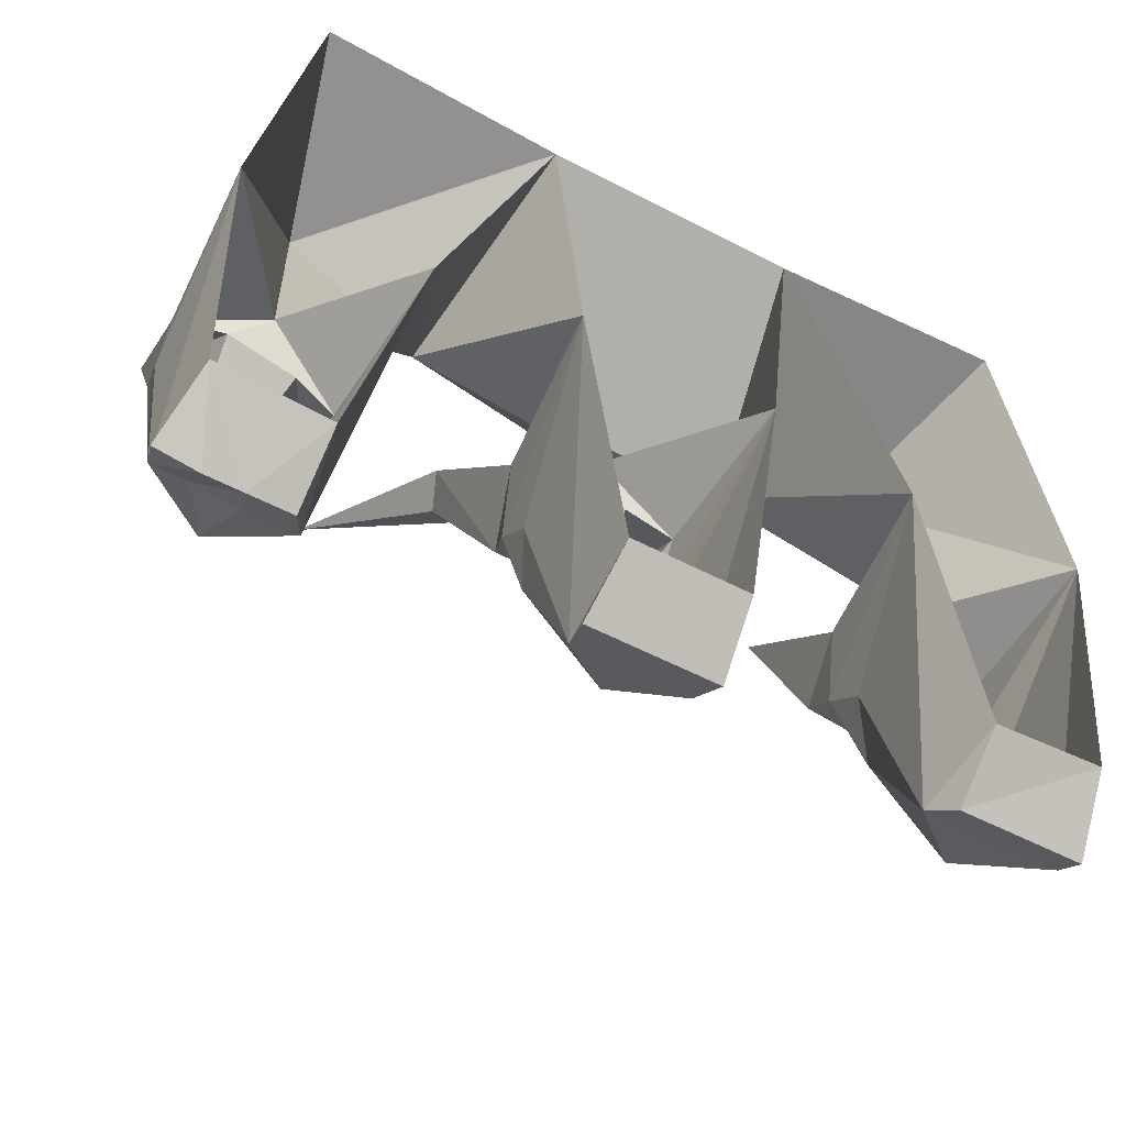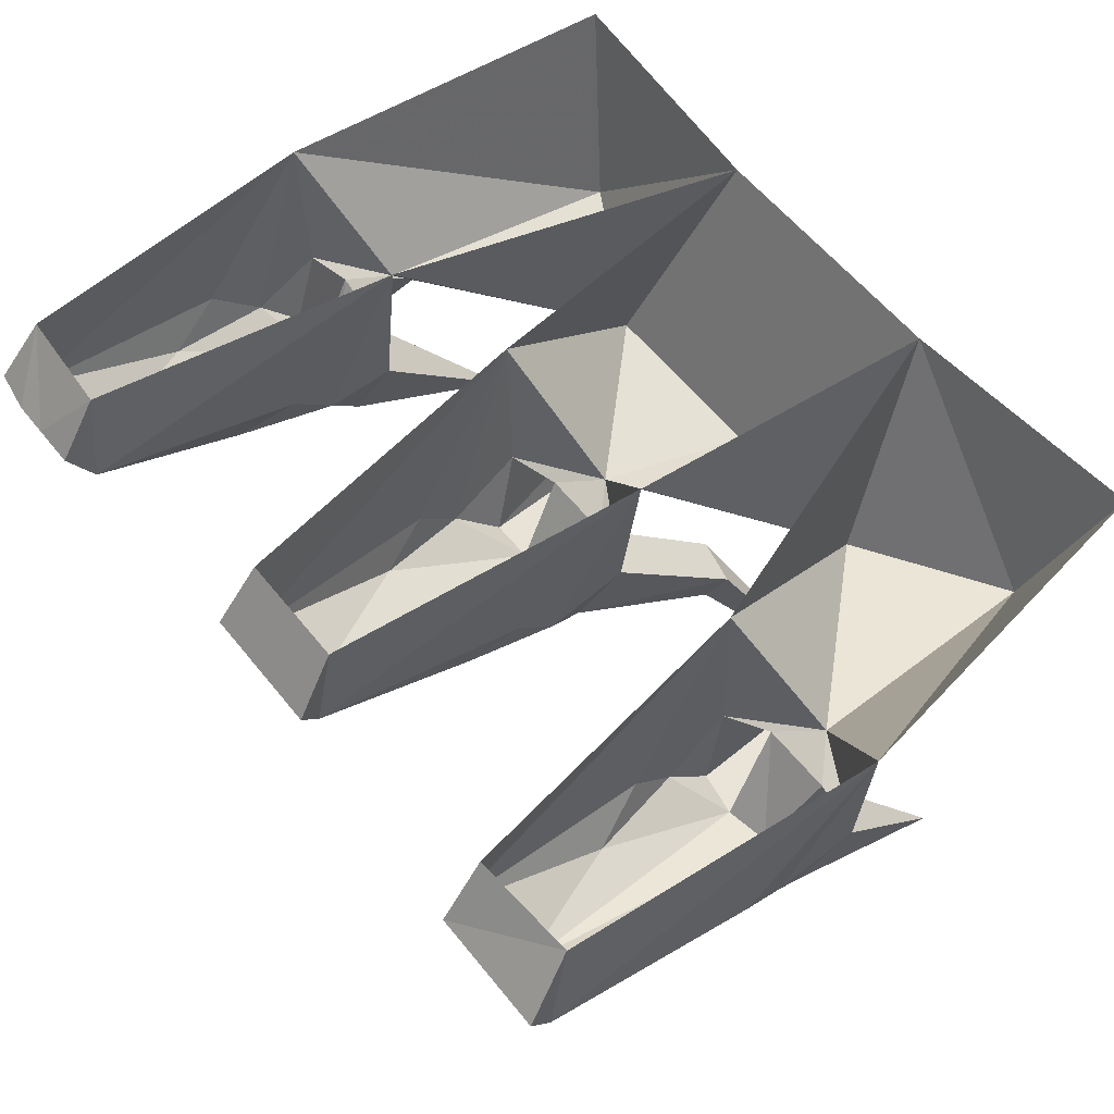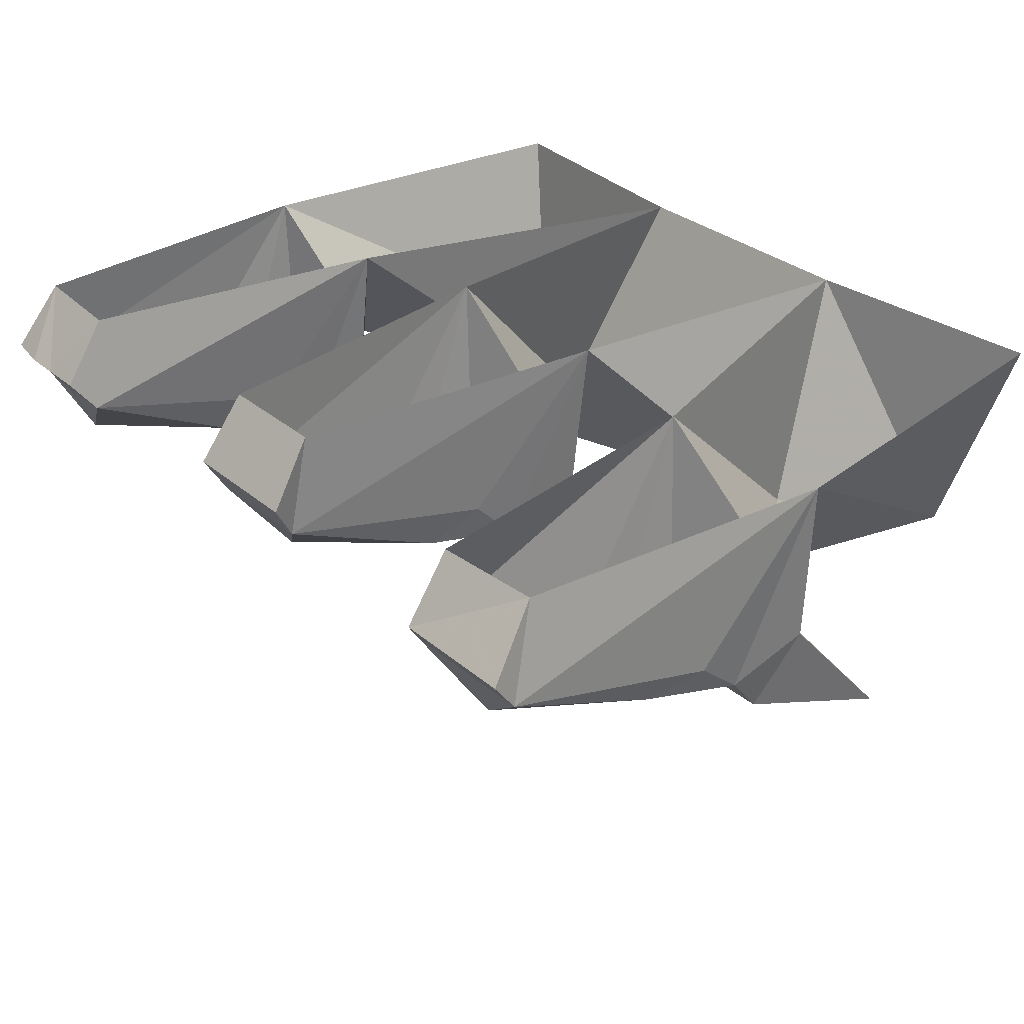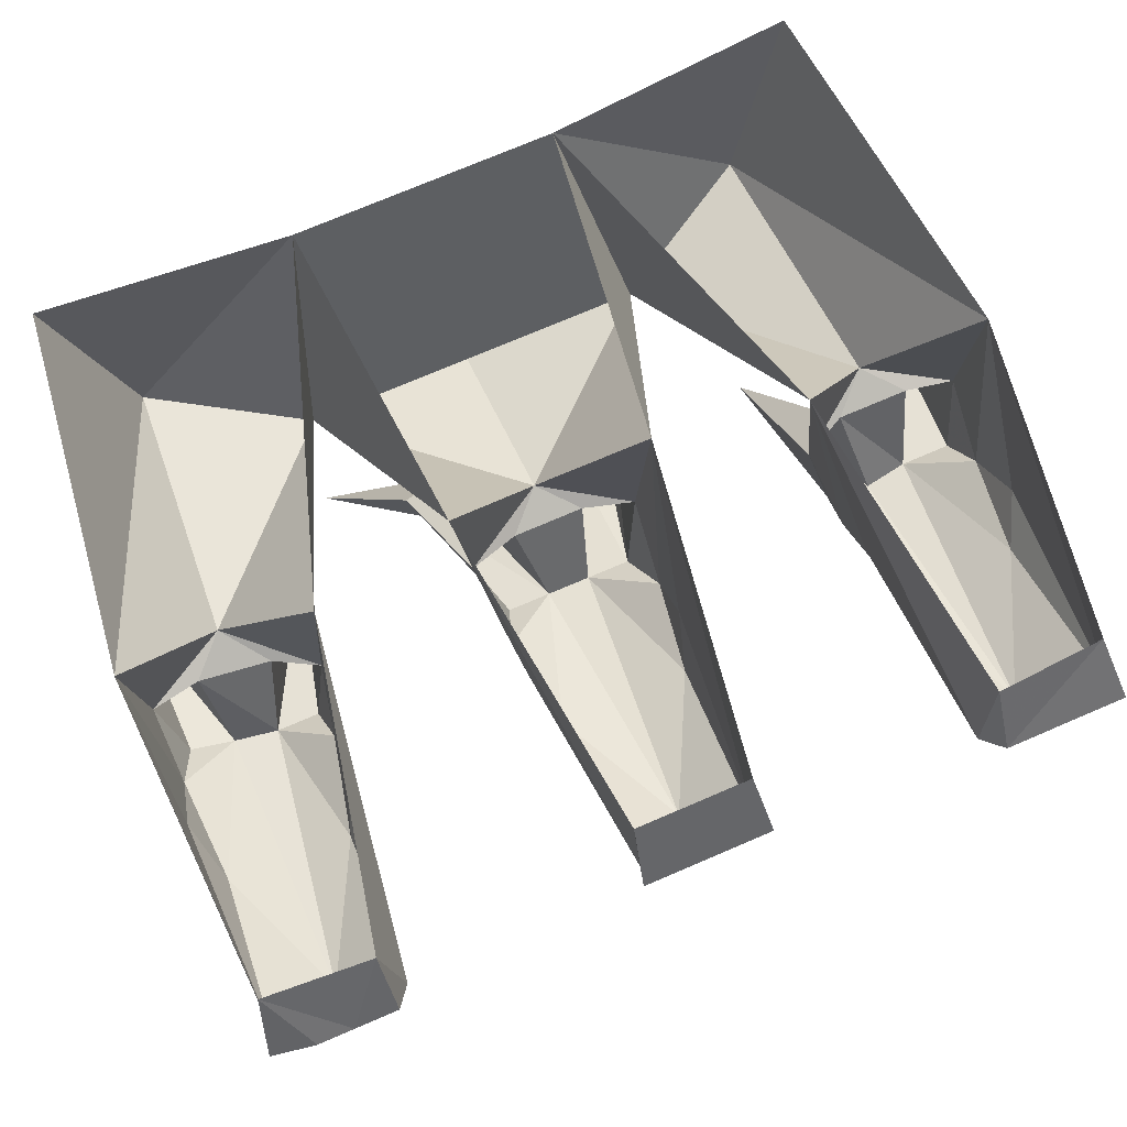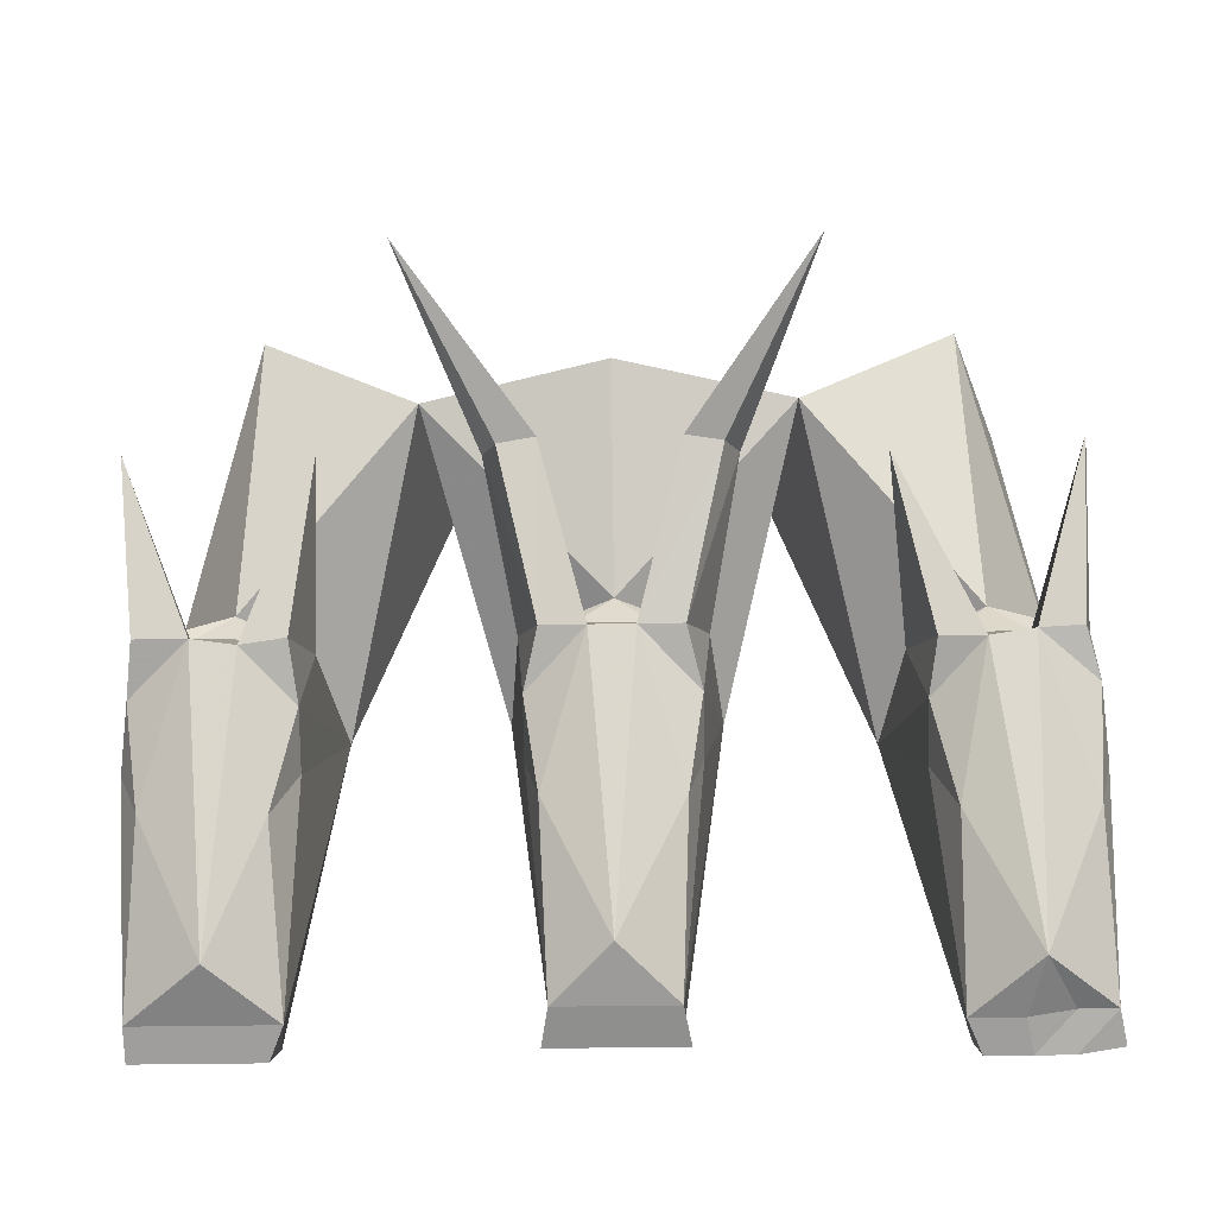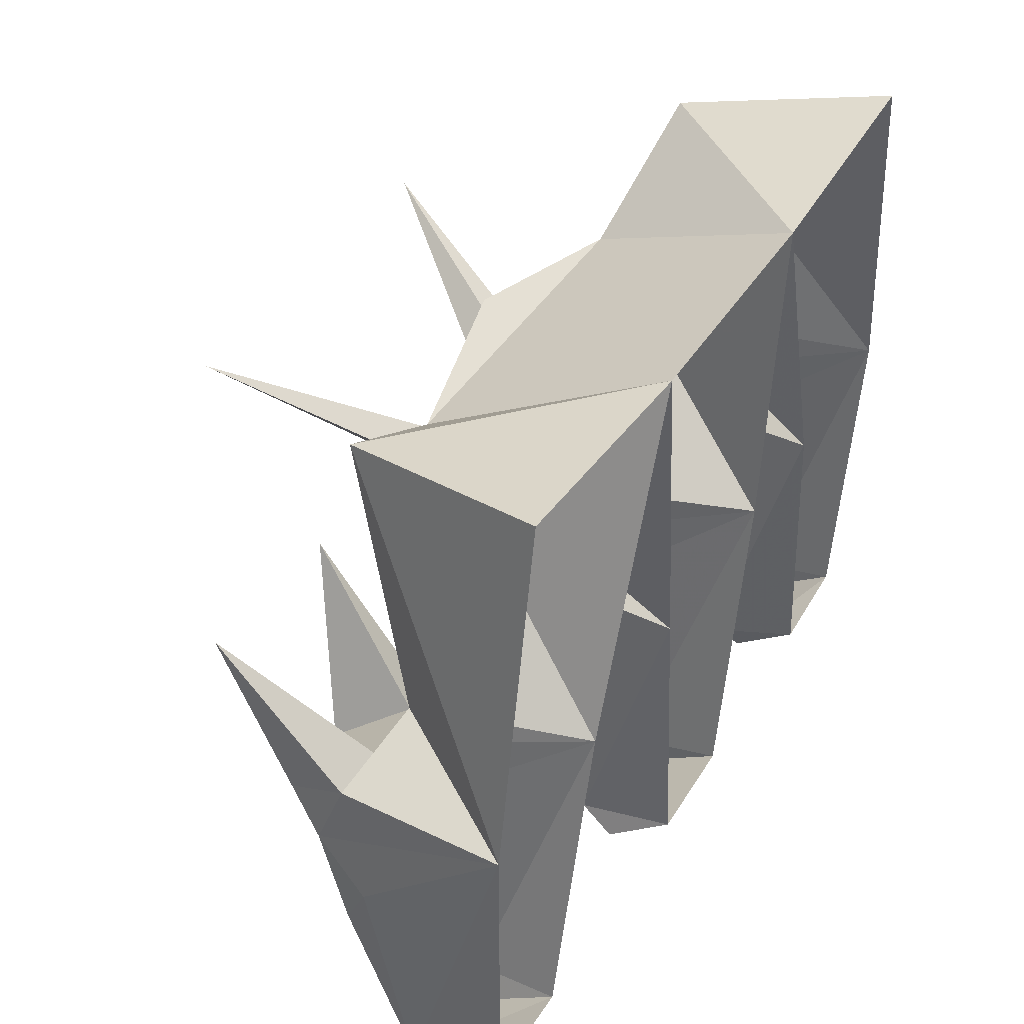
<metadata>
{"format":"obj","ext":"obj","renderer":"f3d","projection":"perspective","resolution":1024,"background":"white","views":[{"elev":-56.4,"azim":151.5,"up":"+Z"},{"elev":59.6,"azim":-128.7,"up":"+Y"},{"elev":30.8,"azim":-129.5,"up":"+Y"},{"elev":75.1,"azim":156.9,"up":"+Y"},{"elev":-34.3,"azim":1.4,"up":"+Z"},{"elev":39.9,"azim":118.5,"up":"+Z"}]}
</metadata>
<code>
v 0.08594 -0.1641 -0.1328
v 0.08594 -0.2109 -0.08594
v 0.07031 -0.1953 -0.1875
v 0.0625 -0.1172 -0.3672
v 0.1094 0 0.007812
v 0.09375 -0.1797 0
v 0.07031 -0.2578 -0.03906
v 0.02344 -0.2578 -0.03906
v 0 -0.1719 -0.3281
v 0.02344 -0.1172 -0.3672
v 0.02344 -0.07812 -0.3906
v 0.07031 -0.07812 -0.3906
v 0.0625 -0.007812 -0.3438
v -0.07031 -0.1953 -0.1875
v -0.08594 -0.2109 -0.08594
v -0.08594 -0.1641 -0.1328
v -0.0625 -0.1172 -0.3672
v -0.02344 -0.2578 -0.03906
v -0.07031 -0.2578 -0.03906
v -0.09375 -0.1797 0
v -0.1094 0 0.007812
v -0.0625 -0.007812 -0.3438
v -0.07031 -0.07812 -0.3906
v -0.02344 -0.1172 -0.3672
v -0.02344 -0.07812 -0.3906
v -0.1953 -0.2422 0.2422
v -0.1484 0 0.3516
v 0 -0.1641 0.05469
v 0 -0.2812 0.2656
v 0.1875 -0.2422 0.2422
v -0.3594 -0.2266 0.3359
v -0.375 -0.1641 0.03906
v -0.2734 -0.007812 -0.01562
v 0.1406 0 0.3516
v 0.2656 -0.007812 -0.02344
v 0.3672 -0.1641 0.03906
v 0.3516 -0.2266 0.3359
v 0.1094 -0.3359 0.1172
v 0.07031 -0.3359 0.125
v 0.07812 -0.2891 0.1406
v 0.03906 -0.1797 0.01562
v 0.125 -0.2969 0.1328
v 0.2031 -0.5 0.2344
v -0.03906 -0.1797 0.01562
v -0.07812 -0.2891 0.1406
v -0.07031 -0.3359 0.125
v -0.1094 -0.3359 0.1172
v -0.125 -0.2969 0.1328
v -0.2031 -0.5 0.2344
v -0.3047 -0.1172 -0.3828
v -0.3594 -0.1172 -0.3828
v -0.3594 -0.08594 -0.4062
v -0.3203 -0.08594 -0.4062
v -0.3203 -0.01562 -0.3594
v -0.2969 -0.1719 -0.1484
v -0.3203 -0.2031 -0.2109
v -0.375 -0.1797 -0.3516
v -0.4062 -0.1172 -0.3828
v -0.4062 -0.08594 -0.4062
v -0.4375 -0.01562 -0.3516
v -0.4141 -0.1797 0
v -0.3359 -0.1797 0
v -0.2891 -0.1875 -0.02344
v -0.2969 -0.2188 -0.1016
v -0.3516 -0.2656 -0.0625
v -0.3984 -0.2656 -0.05469
v -0.4453 -0.1953 -0.2031
v -0.4531 -0.1172 -0.3828
v -0.4531 -0.08594 -0.4062
v -0.4766 -0.007812 -0.007812
v -0.4688 -0.1719 -0.1484
v -0.4609 -0.2188 -0.09375
v -0.4688 -0.1875 -0.007812
v -0.4219 0 0.375
v -0.4688 -0.3281 0.1172
v -0.4531 -0.2656 -0.05469
v -0.3047 -0.2656 -0.05469
v -0.2812 -0.3281 0.1172
v 0.3359 -0.08594 -0.4062
v 0.3828 -0.08594 -0.4062
v 0.375 -0.1172 -0.3828
v 0.3203 -0.1172 -0.3828
v 0.3359 -0.01562 -0.3594
v 0.4531 -0.01562 -0.3516
v 0.4219 -0.08594 -0.4062
v 0.4219 -0.1172 -0.375
v 0.3906 -0.1797 -0.3516
v 0.3203 -0.2031 -0.2109
v 0.2969 -0.1719 -0.1484
v 0.3281 -0.1875 -0.007812
v 0.4062 -0.1797 0
v 0.2812 -0.1953 -0.03125
v 0.2656 -0.3281 0.1094
v 0.3516 -0.2656 -0.0625
v 0.3984 -0.2656 -0.05469
v 0.4531 -0.3281 0.125
v 0.4609 -0.1875 -0.007812
v 0.4688 -0.007812 -0.007812
v 0.4141 0 0.375
v 0.4609 -0.2188 -0.08594
v 0.4688 -0.1641 -0.1406
v 0.4609 -0.1172 -0.375
v 0.4688 -0.08594 -0.3984
v 0.4531 -0.1953 -0.2031
v 0.2969 -0.2188 -0.1016
v 0.3047 -0.2656 -0.0625
v 0.4453 -0.2578 -0.04688
f 1 2 3
f 4 10 11
f 4 11 12
f 14 15 16
f 17 23 24
f 23 25 24
f 50 51 52
f 50 52 53
f 55 64 56
f 58 68 69
f 58 69 59
f 67 72 71
f 79 80 81
f 79 81 82
f 85 103 102
f 85 102 86
f 88 105 89
f 100 104 101
f 1 3 4
f 1 4 5
f 1 5 2
f 2 5 6
f 2 6 7
f 2 7 8
f 2 8 3
f 3 8 9
f 3 9 4
f 4 9 10
f 4 12 13
f 4 13 5
f 14 16 17
f 14 17 9
f 14 9 18
f 14 18 15
f 15 18 19
f 15 19 20
f 15 20 21
f 15 21 16
f 16 21 17
f 17 21 22
f 17 22 23
f 17 24 9
f 9 24 10
f 10 24 25
f 10 25 11
f 11 25 13
f 11 13 12
f 26 27 21
f 26 21 28
f 26 28 29
f 26 31 32
f 26 32 33
f 26 33 27
f 28 5 30
f 28 30 29
f 5 34 30
f 30 34 35
f 30 35 36
f 30 36 37
f 8 41 18
f 8 18 9
f 41 6 28
f 41 28 44
f 41 44 18
f 20 44 28
f 20 28 21
f 25 23 22
f 25 22 13
f 28 6 5
f 50 53 54
f 50 54 33
f 50 33 55
f 50 55 56
f 50 56 57
f 50 57 51
f 51 57 58
f 51 58 59
f 51 59 52
f 52 59 60
f 52 60 53
f 53 60 54
f 32 61 62
f 32 62 63
f 32 63 33
f 33 63 64
f 33 64 55
f 56 64 65
f 56 65 57
f 57 65 66
f 57 66 67
f 57 67 68
f 57 68 58
f 59 69 60
f 60 69 68
f 60 68 70
f 70 68 71
f 70 71 72
f 70 72 73
f 70 73 32
f 70 32 31
f 70 31 74
f 66 65 62
f 66 62 61
f 66 76 72
f 66 72 67
f 67 71 68
f 77 65 64
f 77 64 63
f 72 76 73
f 73 61 32
f 79 82 83
f 79 83 80
f 80 83 84
f 80 84 85
f 80 85 86
f 80 86 81
f 81 86 87
f 81 87 82
f 82 87 88
f 82 88 89
f 82 89 35
f 82 35 83
f 90 91 36
f 90 36 92
f 90 94 91
f 91 94 95
f 91 97 36
f 36 97 98
f 36 98 37
f 37 98 99
f 97 100 98
f 98 100 101
f 98 101 102
f 98 102 84
f 84 102 103
f 84 103 85
f 86 102 87
f 87 102 104
f 87 104 95
f 87 95 94
f 87 94 88
f 88 94 105
f 89 105 35
f 35 105 92
f 35 92 36
f 105 94 106
f 105 106 92
f 97 107 100
f 100 107 95
f 100 95 104
f 101 104 102
f 26 29 30
f 26 30 27
f 26 27 31
f 30 37 34
f 30 34 27
f 74 31 27
f 37 99 34
f 8 7 38
f 8 38 39
f 8 39 40
f 8 40 41
f 42 38 7
f 42 7 6
f 42 6 40
f 42 40 43
f 42 43 38
f 38 43 39
f 39 43 40
f 6 41 40
f 18 44 45
f 18 45 46
f 18 46 19
f 19 46 47
f 19 47 48
f 19 48 20
f 20 48 44
f 48 45 44
f 45 48 49
f 45 49 46
f 46 49 47
f 47 49 48
f 66 61 75
f 66 75 76
f 77 63 78
f 77 78 65
f 65 78 62
f 62 78 63
f 73 76 75
f 73 75 61
f 90 92 93
f 90 93 94
f 91 95 96
f 91 96 97
f 92 106 93
f 93 106 94
f 107 96 95
f 96 107 97

</code>
